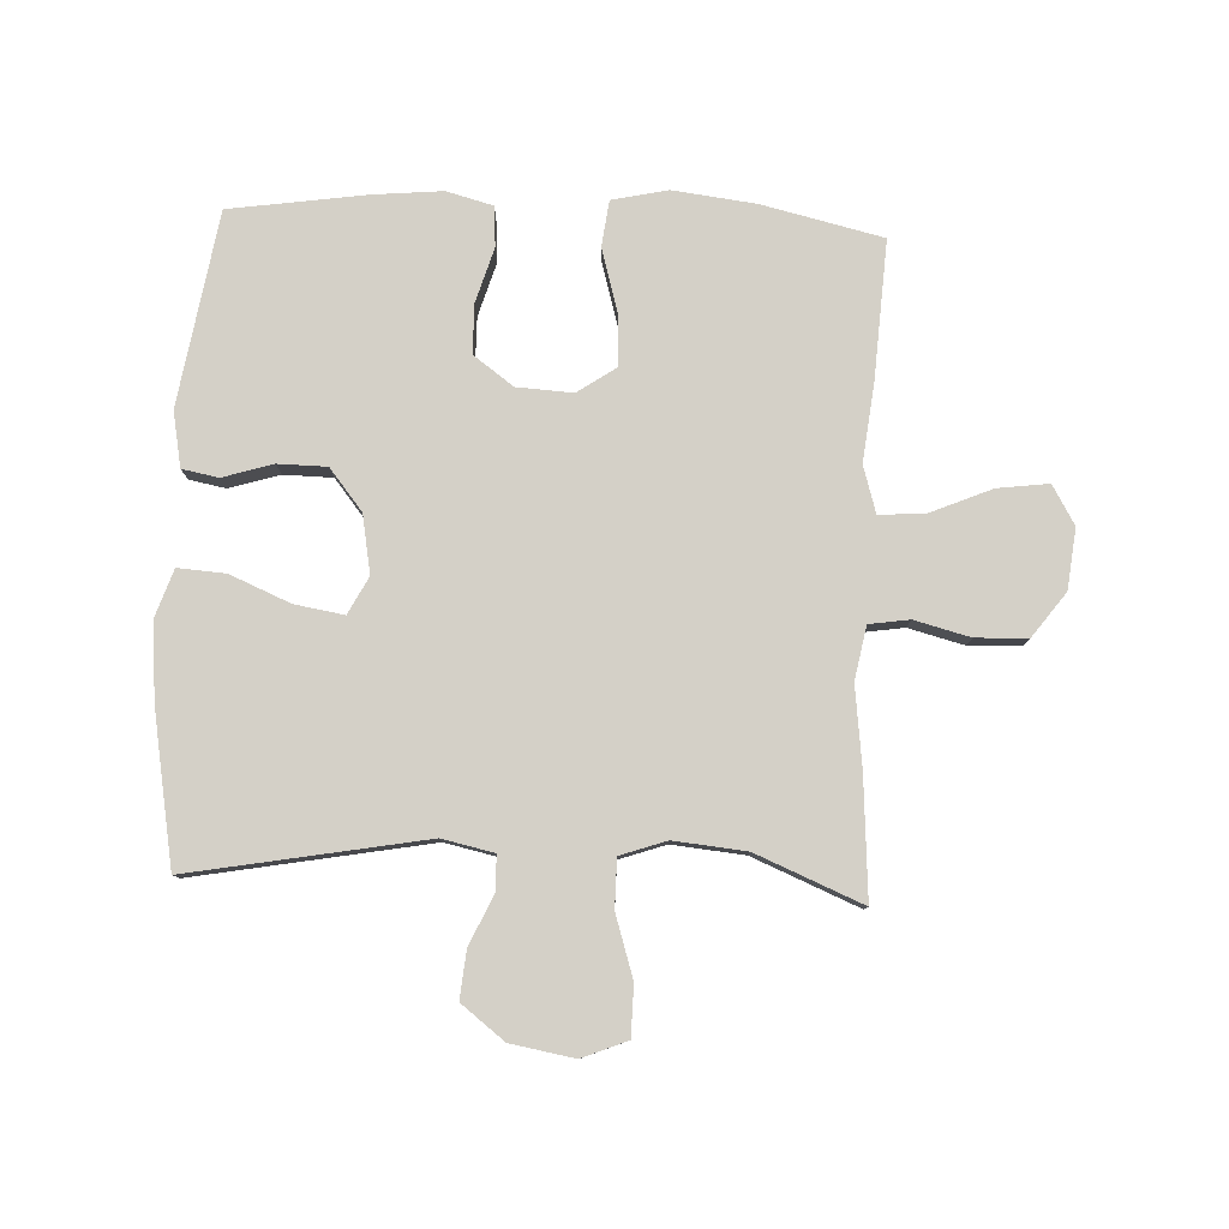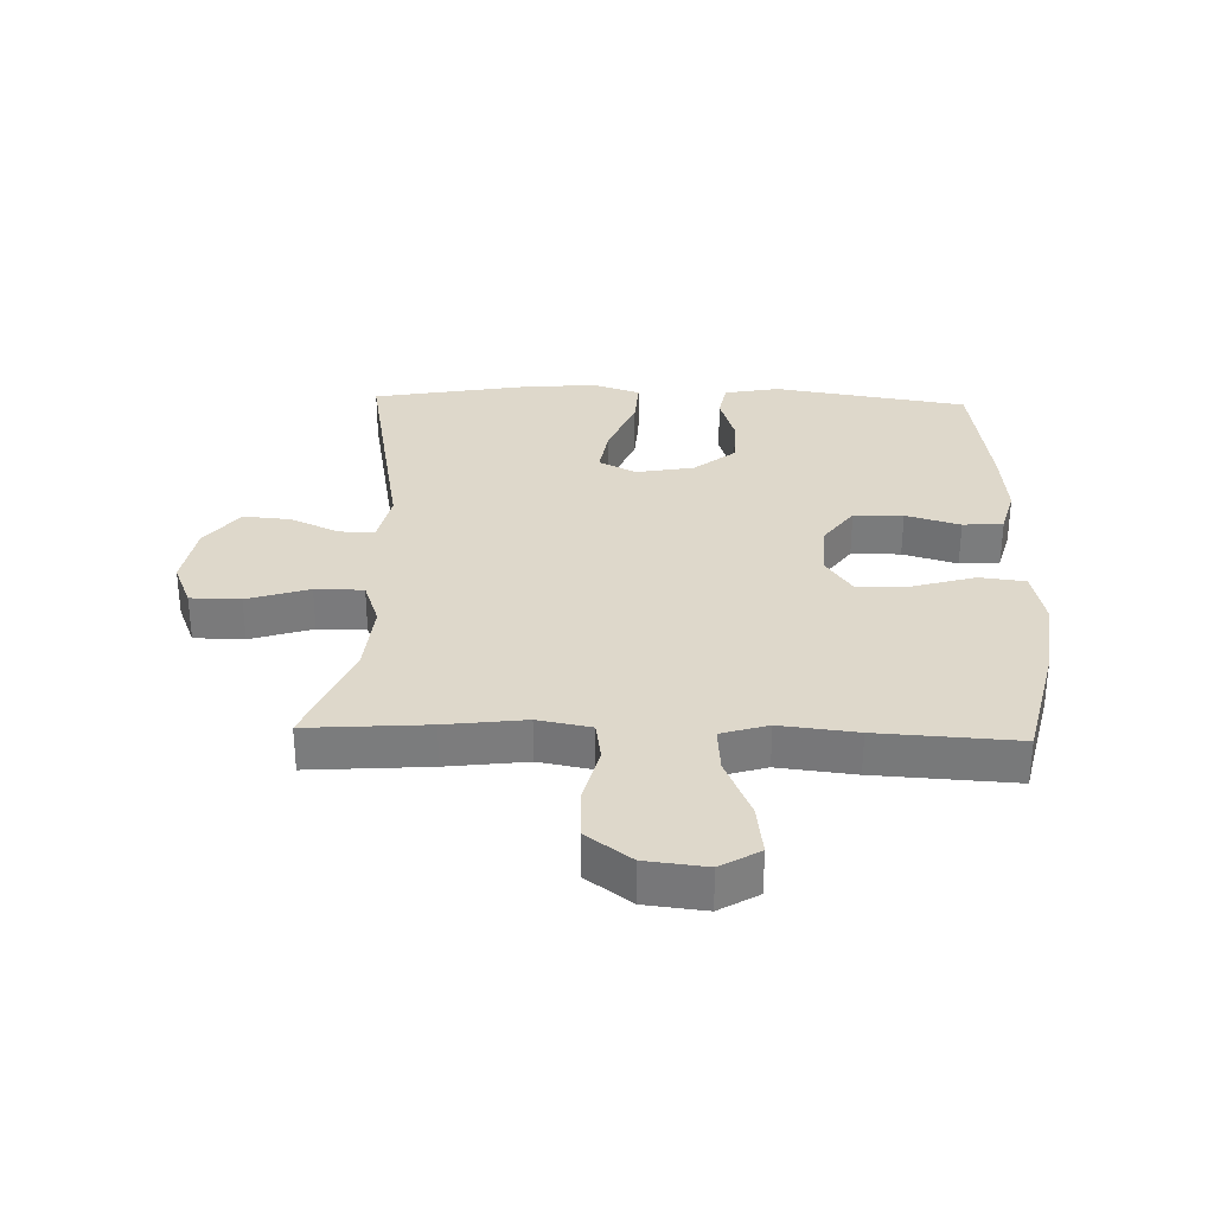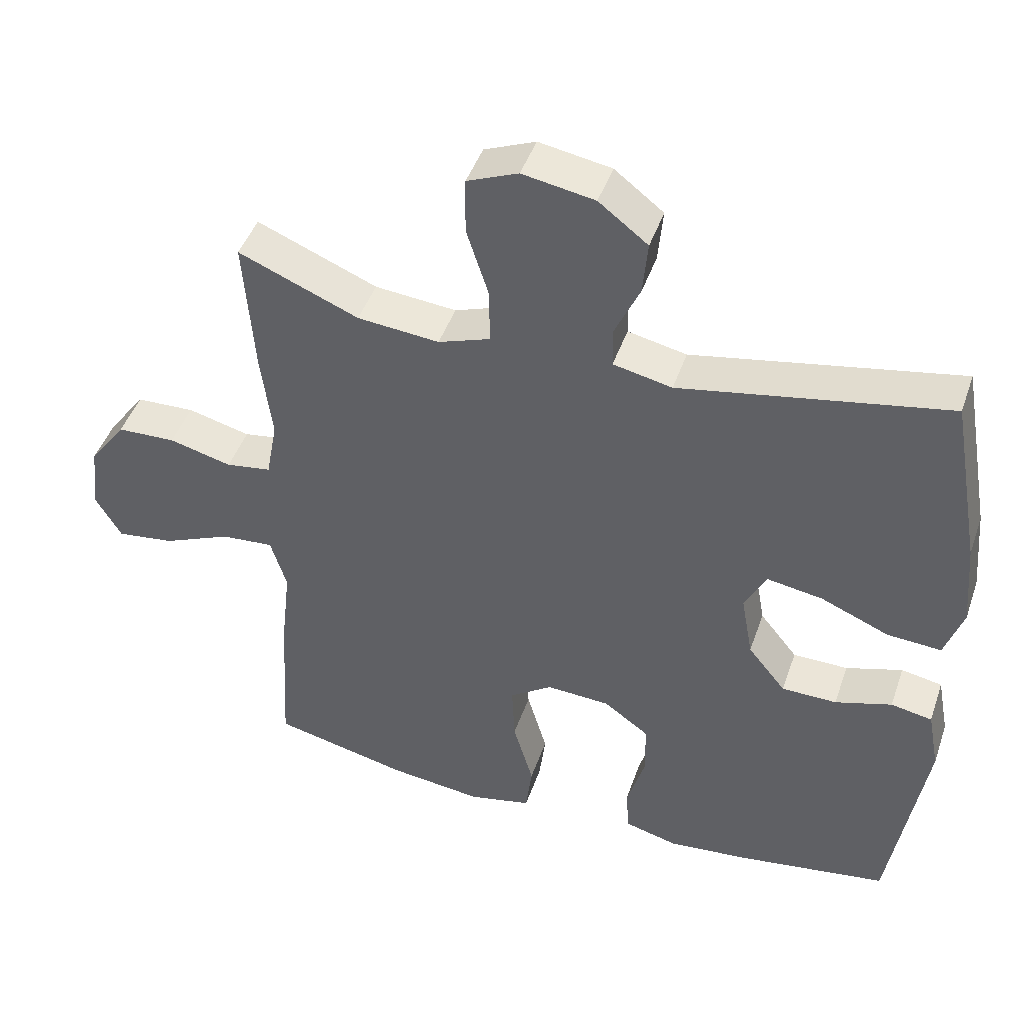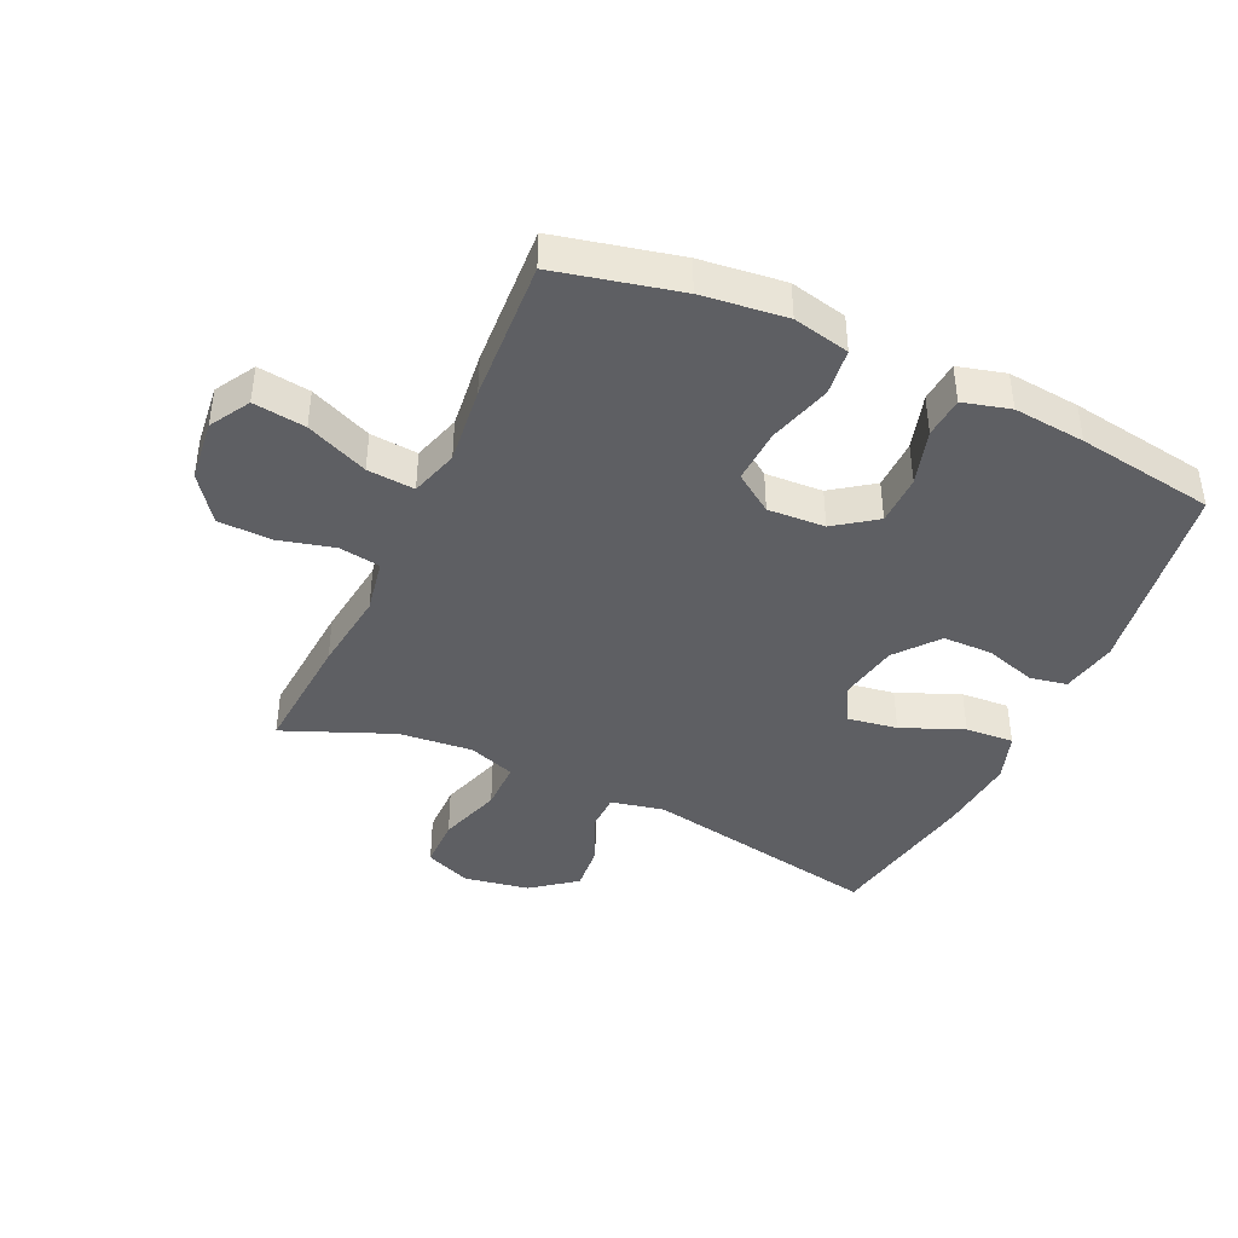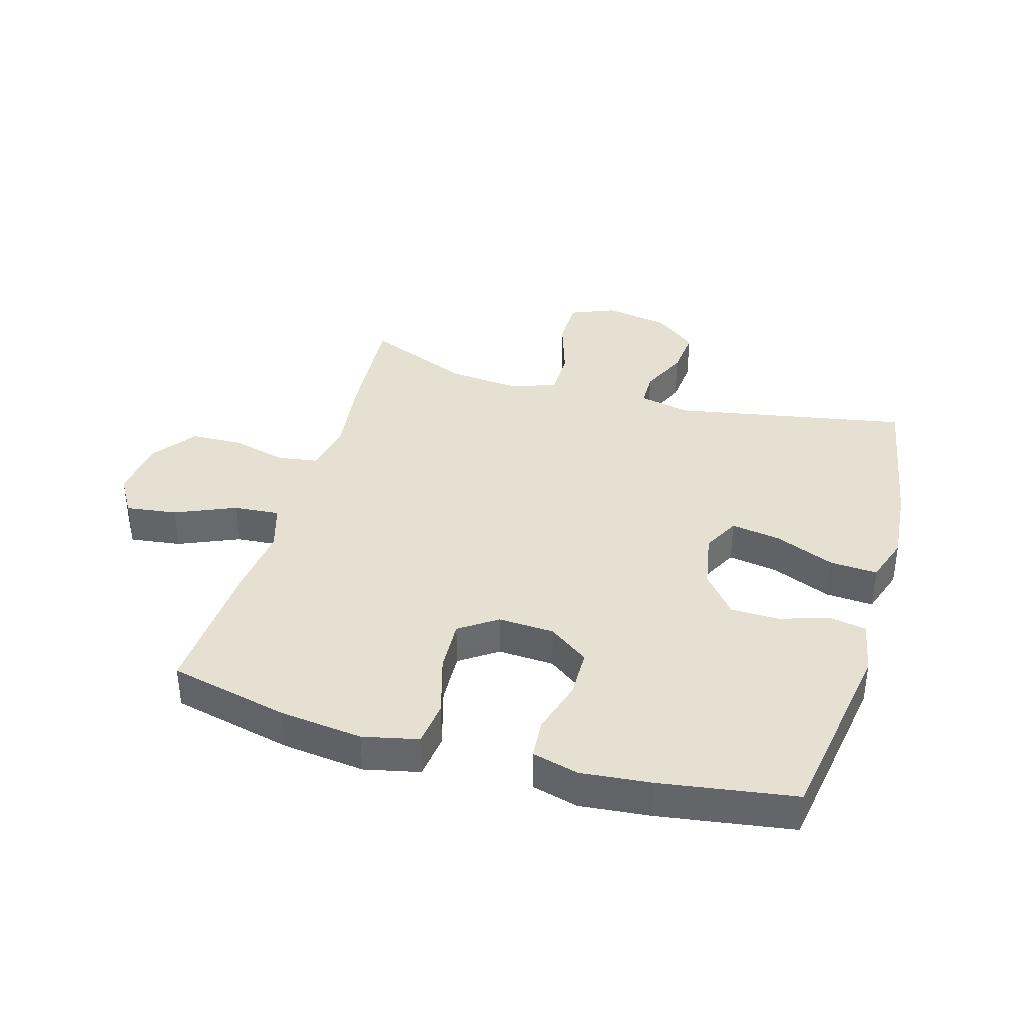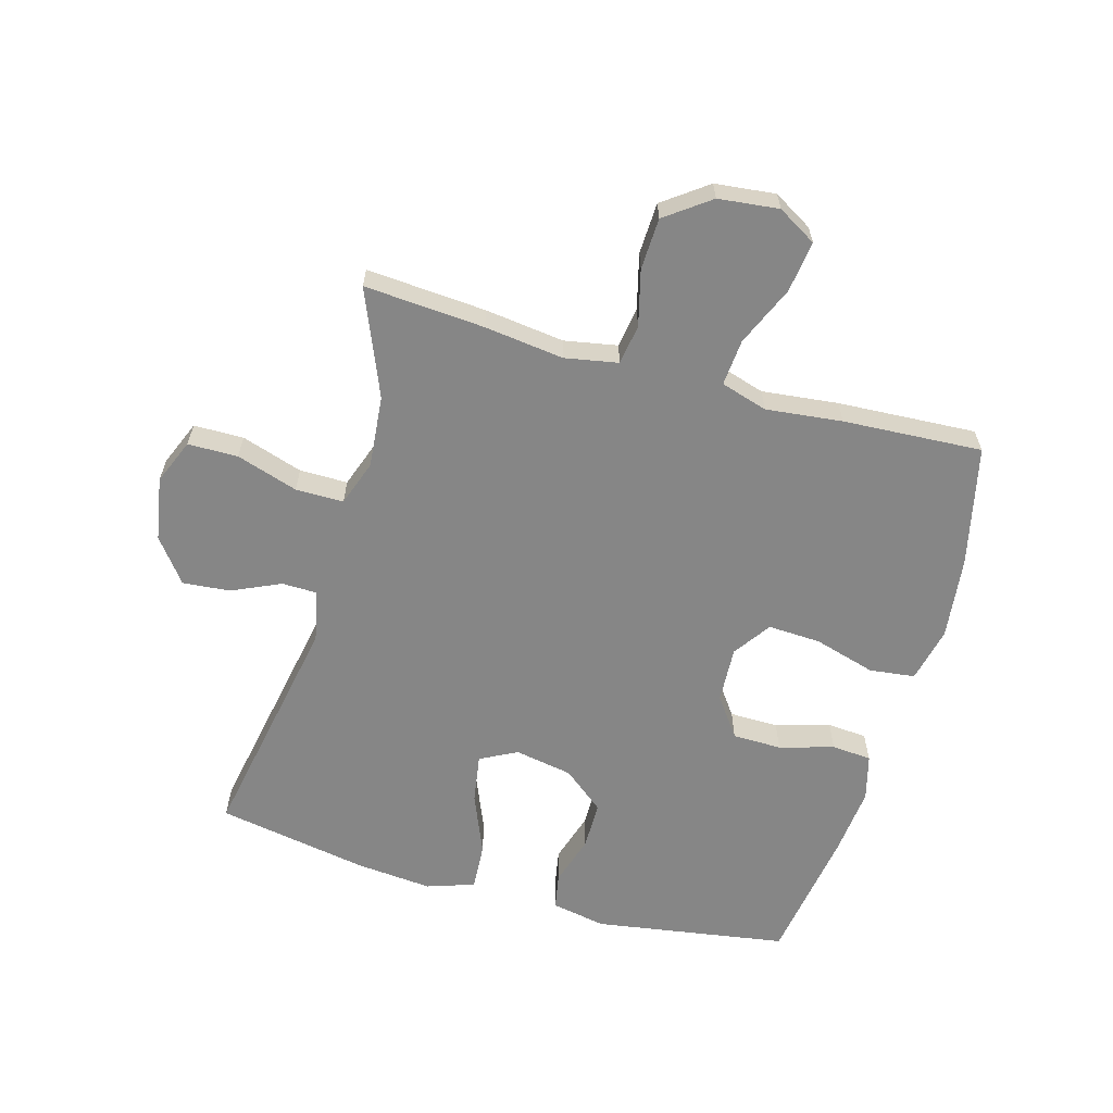
<metadata>
{"format":"obj","ext":"obj","renderer":"f3d","projection":"perspective","resolution":1024,"background":"white","views":[{"elev":79.9,"azim":2.6,"up":"+Y"},{"elev":31.6,"azim":91.8,"up":"+Y"},{"elev":45.2,"azim":-161.4,"up":"+Z"},{"elev":-41.9,"azim":155.2,"up":"+Y"},{"elev":37.6,"azim":-163.9,"up":"+Y"},{"elev":-62.1,"azim":74.1,"up":"+Y"}]}
</metadata>
<code>
v 0.5 0.07 0.5
v 0.486 0.07 0.305
v 0.47 0.07 0.176
v 0.486 0.07 0.09
v 0.551 0.07 0.08
v 0.641 0.07 0.103
v 0.725 0.07 0.1
v 0.778 0.07 0.028
v 0.789 0.07 -0.07
v 0.752 0.07 -0.133
v 0.669 0.07 -0.122
v 0.571 0.07 -0.08
v 0.496 0.07 -0.074
v 0.473 0.07 -0.15
v 0.487 0.07 -0.274
v 0.5 0.07 -0.5
v 0.305 0.07 -0.545
v 0.171 0.07 -0.561
v 0.081 0.07 -0.541
v 0.072 0.07 -0.467
v 0.101 0.07 -0.367
v 0.105 0.07 -0.281
v 0.044 0.07 -0.239
v -0.047 0.07 -0.244
v -0.112 0.07 -0.291
v -0.113 0.07 -0.371
v -0.087 0.07 -0.459
v -0.092 0.07 -0.524
v -0.167 0.07 -0.544
v -0.281 0.07 -0.533
v -0.5 0.07 -0.5
v -0.55 0.07 -0.186
v -0.533 0.07 -0.097
v -0.474 0.07 -0.086
v -0.393 0.07 -0.111
v -0.314 0.07 -0.11
v -0.26 0.07 -0.043
v -0.243 0.07 0.051
v -0.274 0.07 0.111
v -0.354 0.07 0.098
v -0.452 0.07 0.057
v -0.529 0.07 0.052
v -0.555 0.07 0.129
v -0.544 0.07 0.253
v -0.5 0.07 0.5
v -0.12 0.07 0.43
v -0.036 0.07 0.448
v -0.035 0.07 0.505
v -0.071 0.07 0.584
v -0.078 0.07 0.661
v -0.008 0.07 0.715
v 0.095 0.07 0.733
v 0.168 0.07 0.703
v 0.169 0.07 0.622
v 0.137 0.07 0.522
v 0.137 0.07 0.444
v 0.211 0.07 0.418
v 0.328 0.07 0.429
v 0.5 0 0.5
v 0.486 0 0.305
v 0.47 0 0.176
v 0.486 0 0.09
v 0.551 0 0.08
v 0.641 0 0.103
v 0.725 0 0.1
v 0.778 0 0.028
v 0.789 0 -0.07
v 0.752 0 -0.133
v 0.669 0 -0.122
v 0.571 0 -0.08
v 0.496 0 -0.074
v 0.473 0 -0.15
v 0.487 0 -0.274
v 0.5 0 -0.5
v 0.305 0 -0.545
v 0.171 0 -0.561
v 0.081 0 -0.541
v 0.072 0 -0.467
v 0.101 0 -0.367
v 0.105 0 -0.281
v 0.044 0 -0.239
v -0.047 0 -0.244
v -0.112 0 -0.291
v -0.113 0 -0.371
v -0.087 0 -0.459
v -0.092 0 -0.524
v -0.167 0 -0.544
v -0.281 0 -0.533
v -0.5 0 -0.5
v -0.55 0 -0.186
v -0.533 0 -0.097
v -0.474 0 -0.086
v -0.393 0 -0.111
v -0.314 0 -0.11
v -0.26 0 -0.043
v -0.243 0 0.051
v -0.274 0 0.111
v -0.354 0 0.098
v -0.452 0 0.057
v -0.529 0 0.052
v -0.555 0 0.129
v -0.544 0 0.253
v -0.5 0 0.5
v -0.12 0 0.43
v -0.036 0 0.448
v -0.035 0 0.505
v -0.071 0 0.584
v -0.078 0 0.661
v -0.008 0 0.715
v 0.095 0 0.733
v 0.168 0 0.703
v 0.169 0 0.622
v 0.137 0 0.522
v 0.137 0 0.444
v 0.211 0 0.418
v 0.328 0 0.429
f 53 54 55
f 52 53 55
f 51 52 55
f 50 51 55
f 49 50 55
f 48 49 55
f 47 48 55 56
f 46 47 56 57
f 44 45 46
f 43 44 46
f 42 43 46
f 41 42 46
f 40 41 46
f 39 40 46 57
f 33 34 35
f 32 33 35
f 31 32 35
f 30 31 35
f 29 30 35
f 28 29 35
f 27 28 35
f 26 27 35
f 25 26 35 36
f 24 25 36 37
f 19 20 21
f 18 19 21
f 17 18 21
f 16 17 21
f 15 16 21
f 14 15 21
f 13 14 21 22
f 10 11 12
f 9 10 12
f 8 9 12
f 7 8 12
f 6 7 12
f 5 6 12
f 4 5 12 13
f 13 22 23
f 4 13 23
f 3 4 23
f 24 37 38
f 23 24 38
f 3 23 38
f 2 3 38
f 1 2 38
f 58 1 38
f 38 39 57 58
f 113 112 111
f 113 111 110
f 113 110 109
f 113 109 108
f 113 108 107
f 113 107 106
f 114 113 106 105
f 115 114 105 104
f 104 103 102
f 104 102 101
f 104 101 100
f 104 100 99
f 104 99 98
f 115 104 98 97
f 93 92 91
f 93 91 90
f 93 90 89
f 93 89 88
f 93 88 87
f 93 87 86
f 93 86 85
f 93 85 84
f 94 93 84 83
f 95 94 83 82
f 79 78 77
f 79 77 76
f 79 76 75
f 79 75 74
f 79 74 73
f 79 73 72
f 80 79 72 71
f 70 69 68
f 70 68 67
f 70 67 66
f 70 66 65
f 70 65 64
f 70 64 63
f 71 70 63 62
f 81 80 71
f 81 71 62
f 81 62 61
f 96 95 82
f 96 82 81
f 96 81 61
f 96 61 60
f 96 60 59
f 96 59 116
f 116 115 97 96
f 1 59 60 2
f 2 60 61 3
f 3 61 62 4
f 4 62 63 5
f 5 63 64 6
f 6 64 65 7
f 7 65 66 8
f 8 66 67 9
f 9 67 68 10
f 10 68 69 11
f 11 69 70 12
f 12 70 71 13
f 13 71 72 14
f 14 72 73 15
f 15 73 74 16
f 16 74 75 17
f 17 75 76 18
f 18 76 77 19
f 19 77 78 20
f 20 78 79 21
f 21 79 80 22
f 22 80 81 23
f 23 81 82 24
f 24 82 83 25
f 25 83 84 26
f 26 84 85 27
f 27 85 86 28
f 28 86 87 29
f 29 87 88 30
f 30 88 89 31
f 31 89 90 32
f 32 90 91 33
f 33 91 92 34
f 34 92 93 35
f 35 93 94 36
f 36 94 95 37
f 37 95 96 38
f 38 96 97 39
f 39 97 98 40
f 40 98 99 41
f 41 99 100 42
f 42 100 101 43
f 43 101 102 44
f 44 102 103 45
f 45 103 104 46
f 46 104 105 47
f 47 105 106 48
f 48 106 107 49
f 49 107 108 50
f 50 108 109 51
f 51 109 110 52
f 52 110 111 53
f 53 111 112 54
f 54 112 113 55
f 55 113 114 56
f 56 114 115 57
f 57 115 116 58
f 58 116 59 1

</code>
